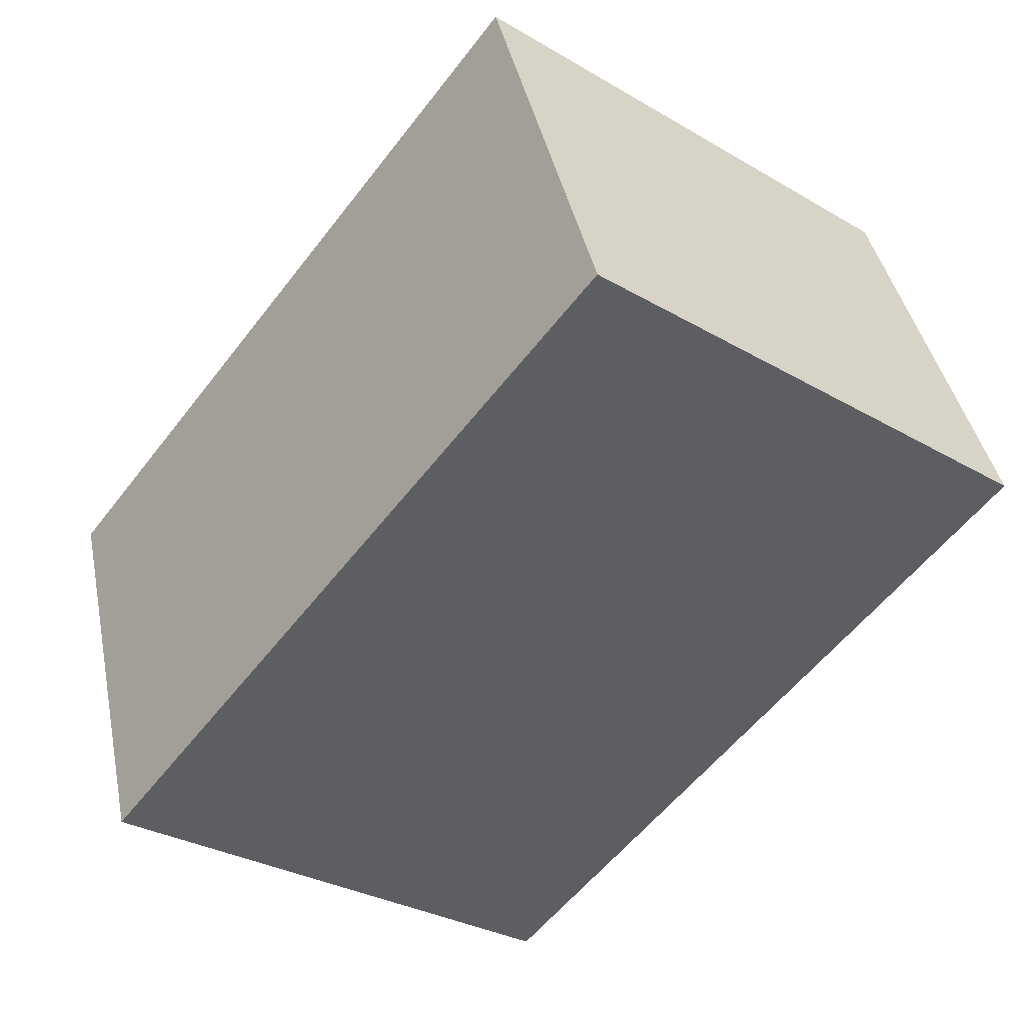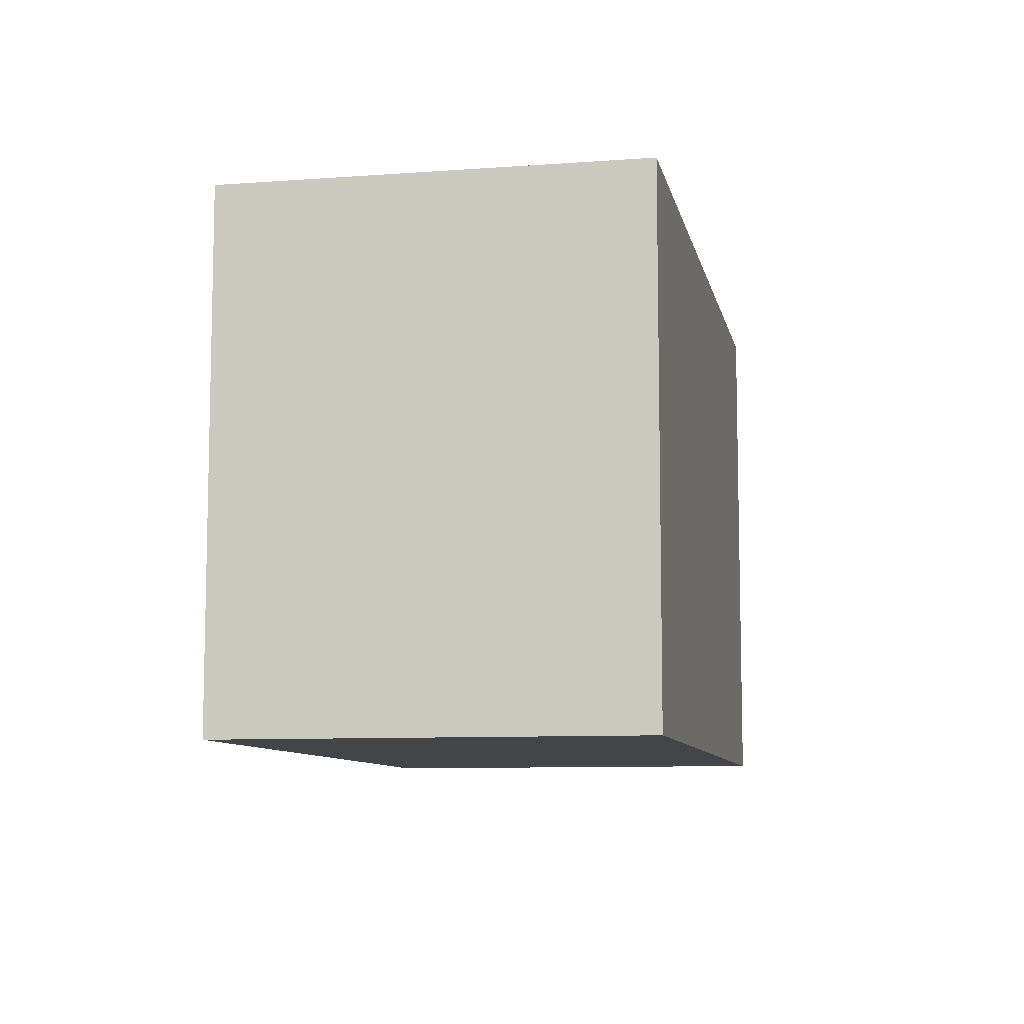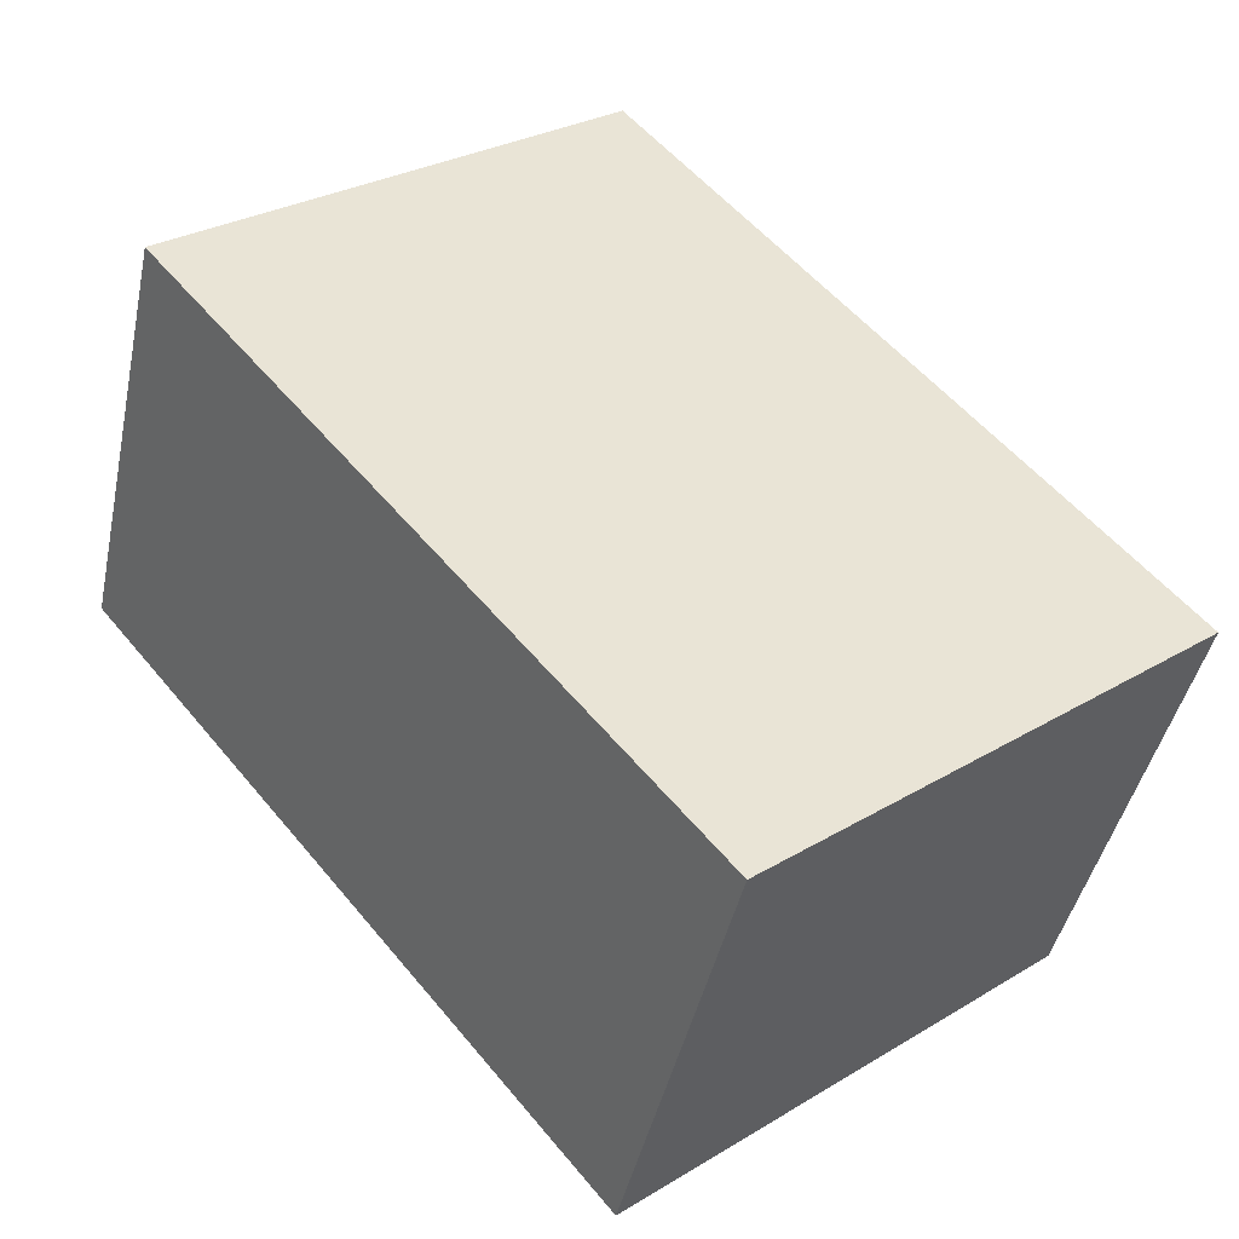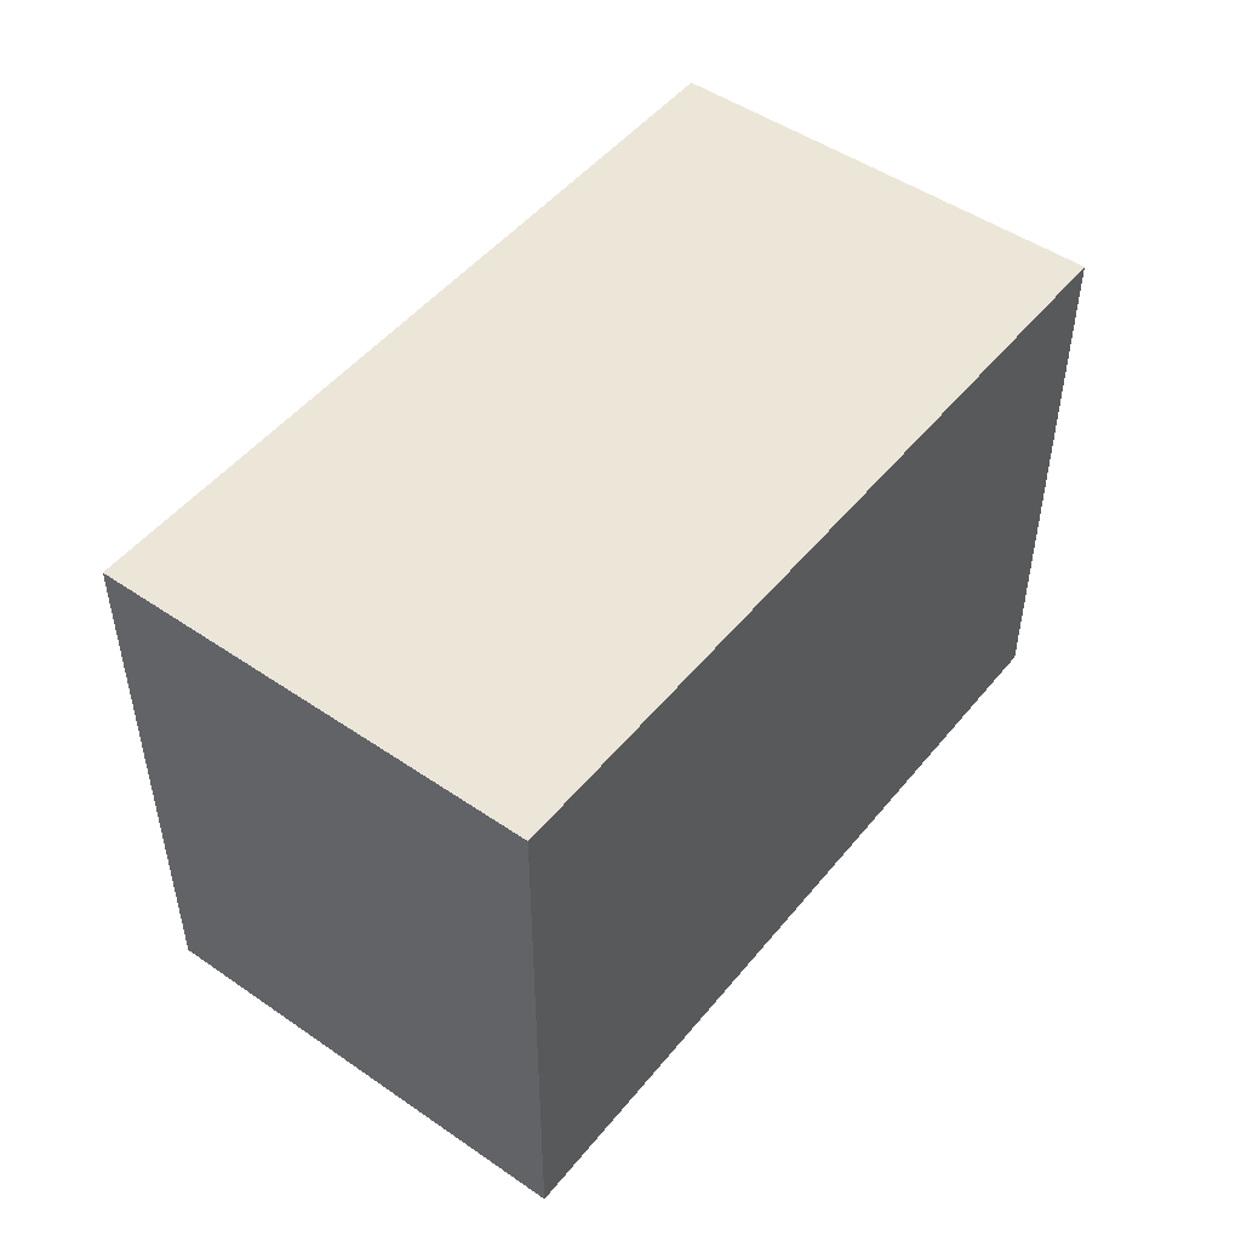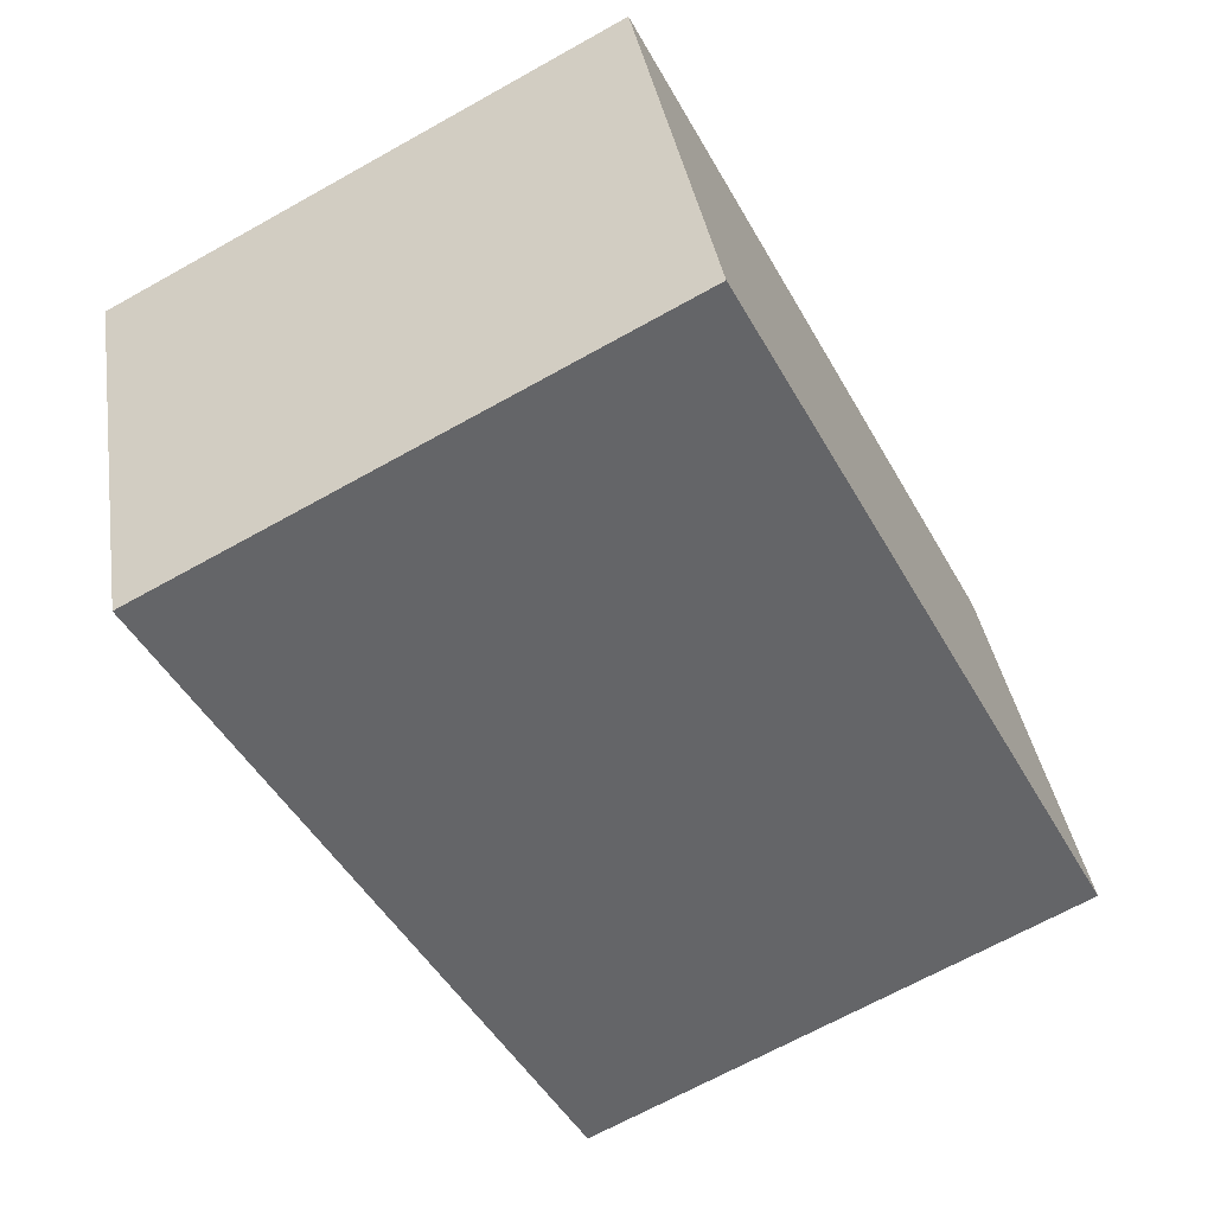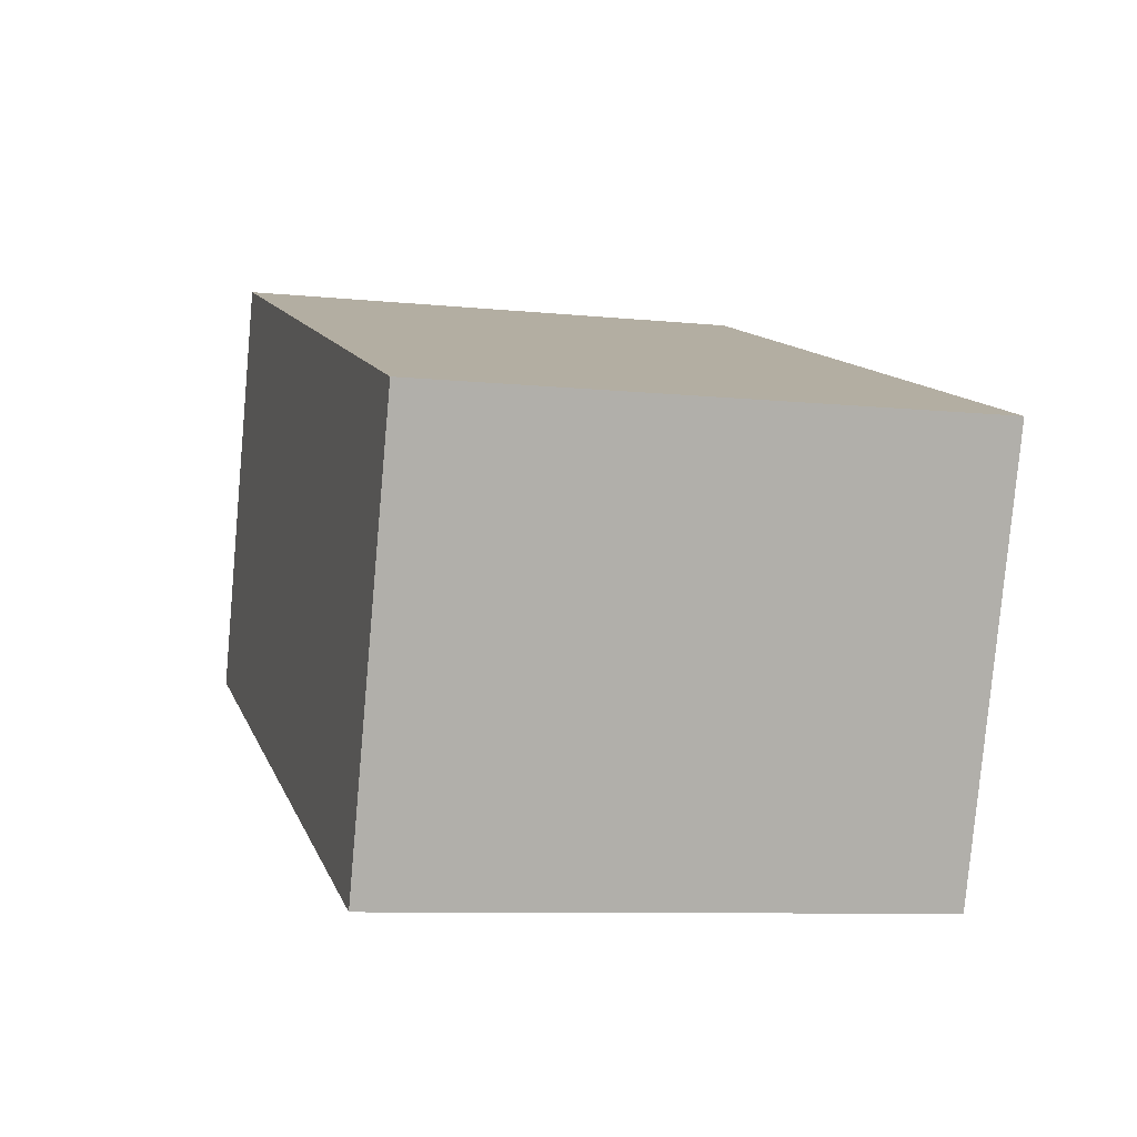
<metadata>
{"format":"obj","ext":"obj","renderer":"f3d","projection":"perspective","resolution":1024,"background":"white","views":[{"elev":-31.6,"azim":-129.4,"up":"+Z"},{"elev":-8.8,"azim":120.4,"up":"+Y"},{"elev":29.4,"azim":48.7,"up":"+Z"},{"elev":49.2,"azim":146.5,"up":"+Y"},{"elev":-67.9,"azim":119.2,"up":"+Z"},{"elev":-8.5,"azim":74.2,"up":"+Z"}]}
</metadata>
<code>
v  5.326 3.845 -1.846
v  1.013 3.845 2.924
v  6.34 3.845 1.078
v  0 3.845 2.354e-16
v  6.34 -6.601e-17 1.078
v  5.326 1.13e-16 -1.846
v  0 0 0
v  1.013 -1.79e-16 2.924
g defaultobject
f 1 2 3
f 2 1 4
f 5 1 3
f 1 5 6
f 6 4 1
f 4 6 7
f 7 2 4
f 2 7 8
f 8 3 2
f 3 8 5
f 8 6 5
f 6 8 7

</code>
